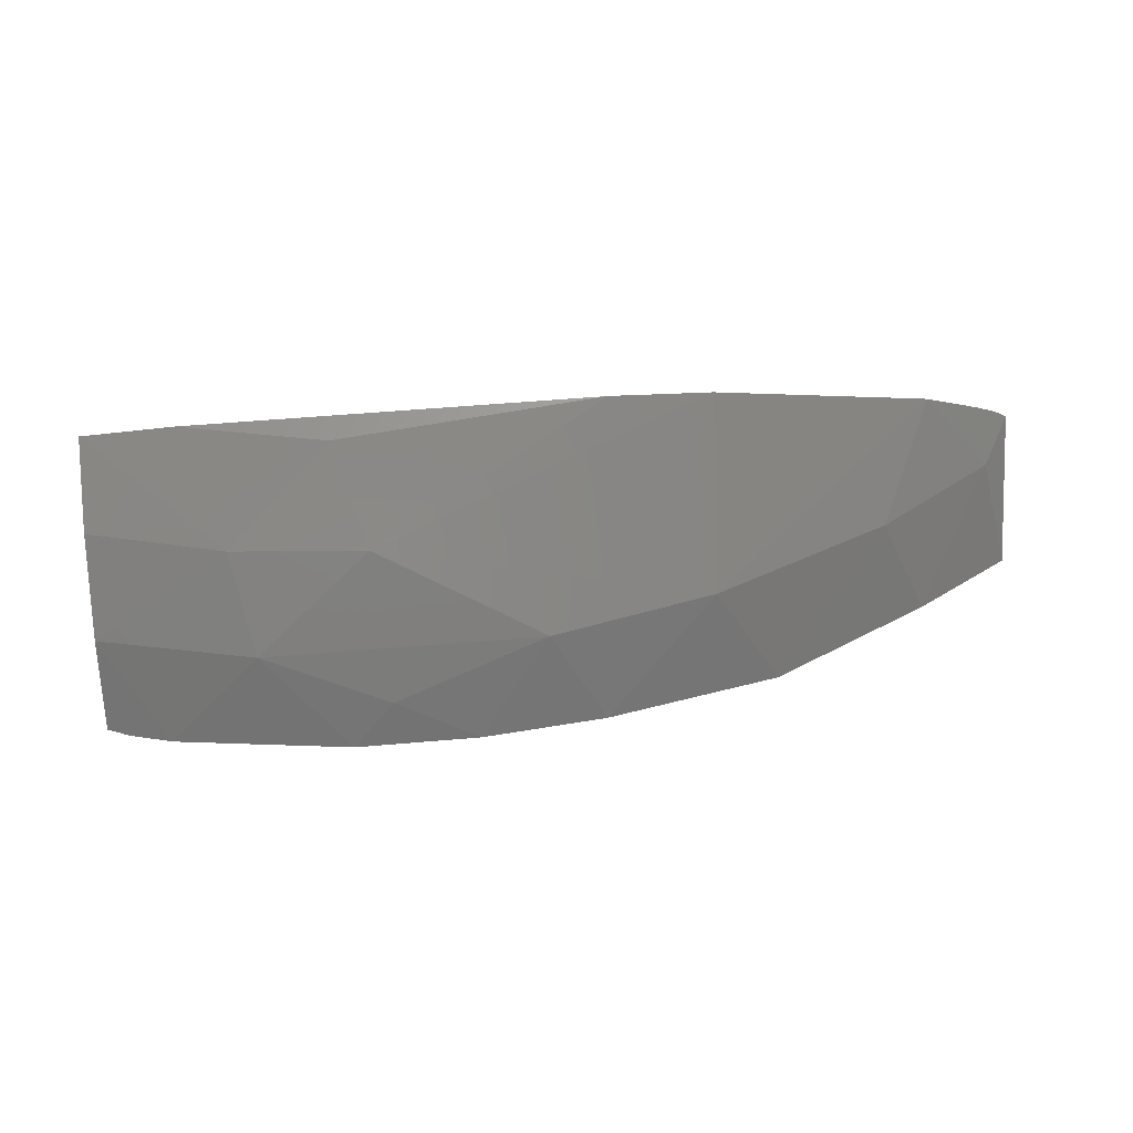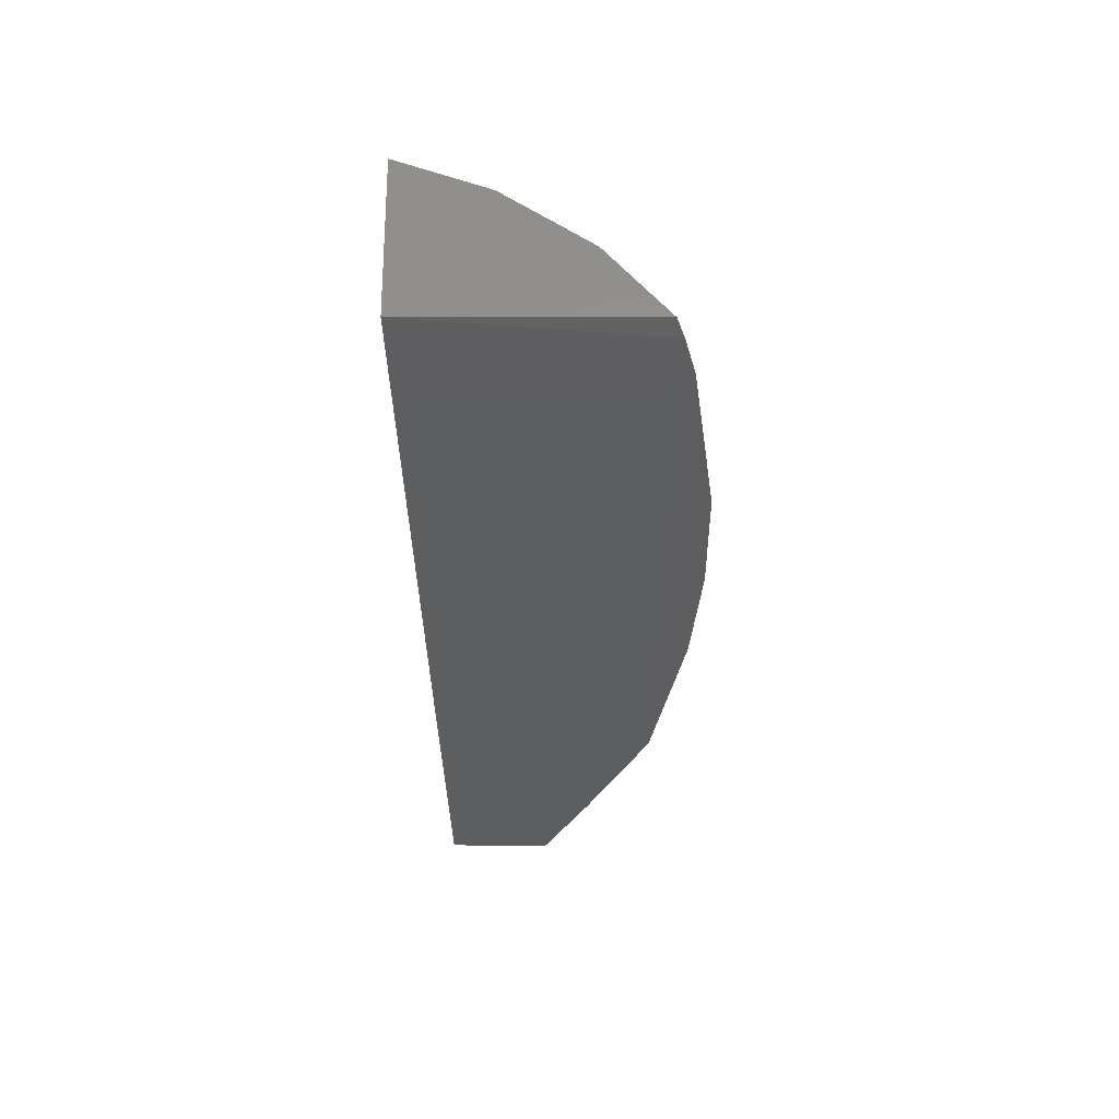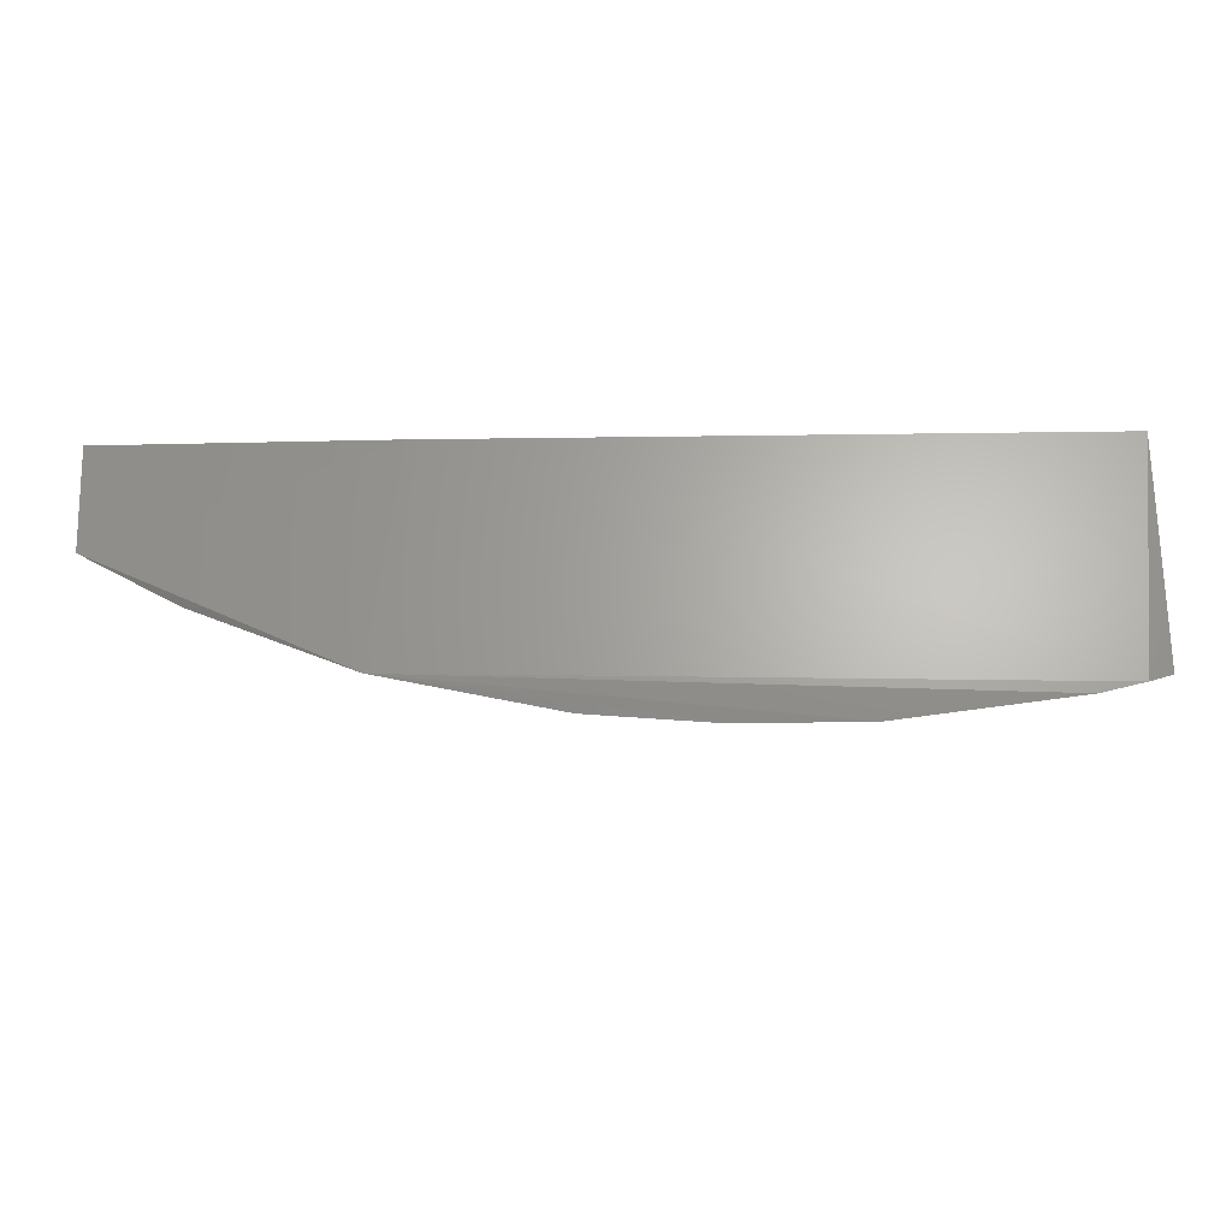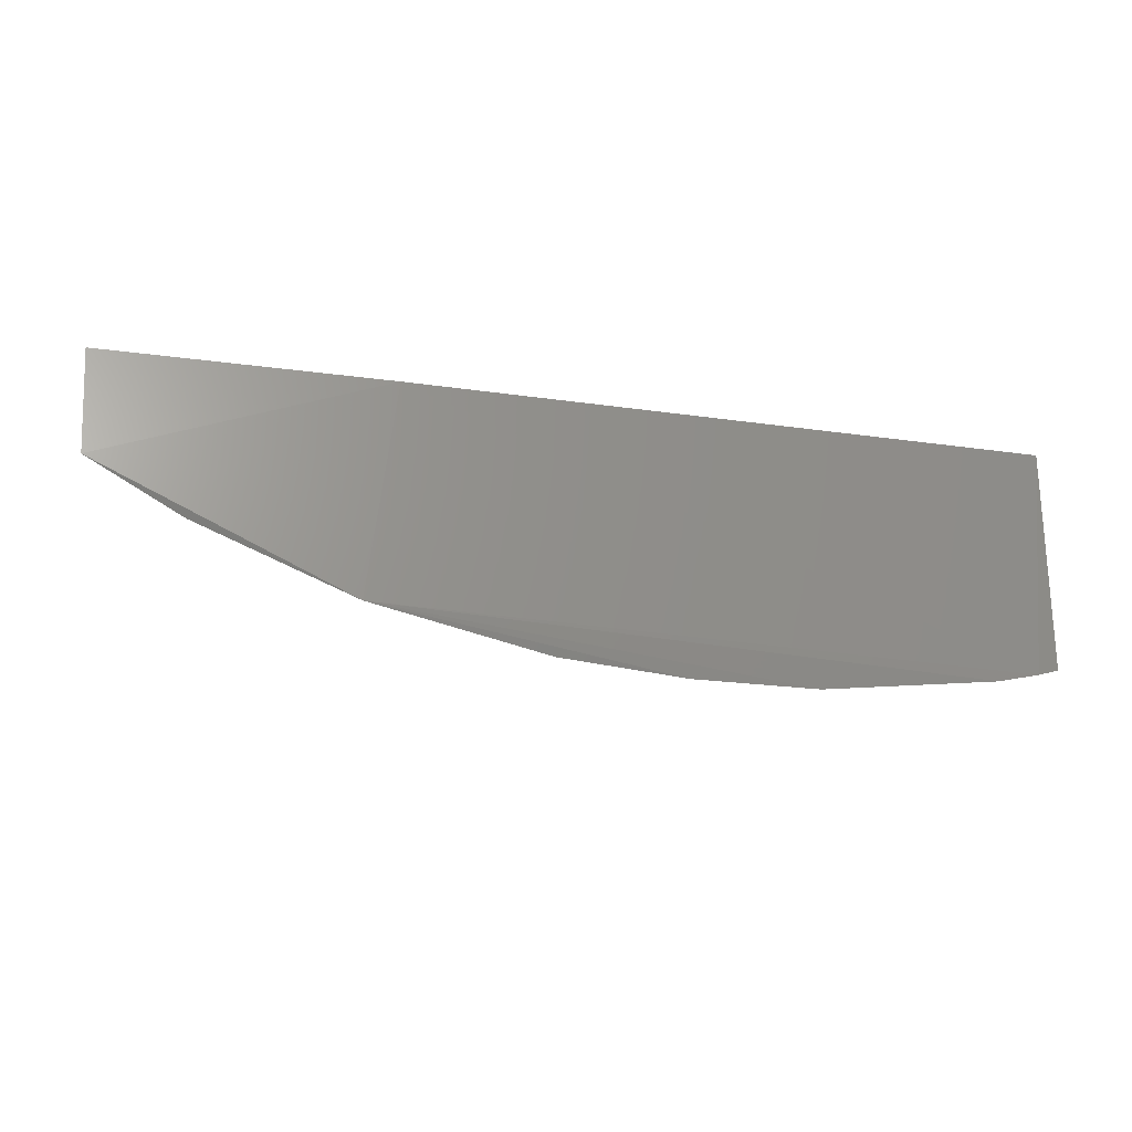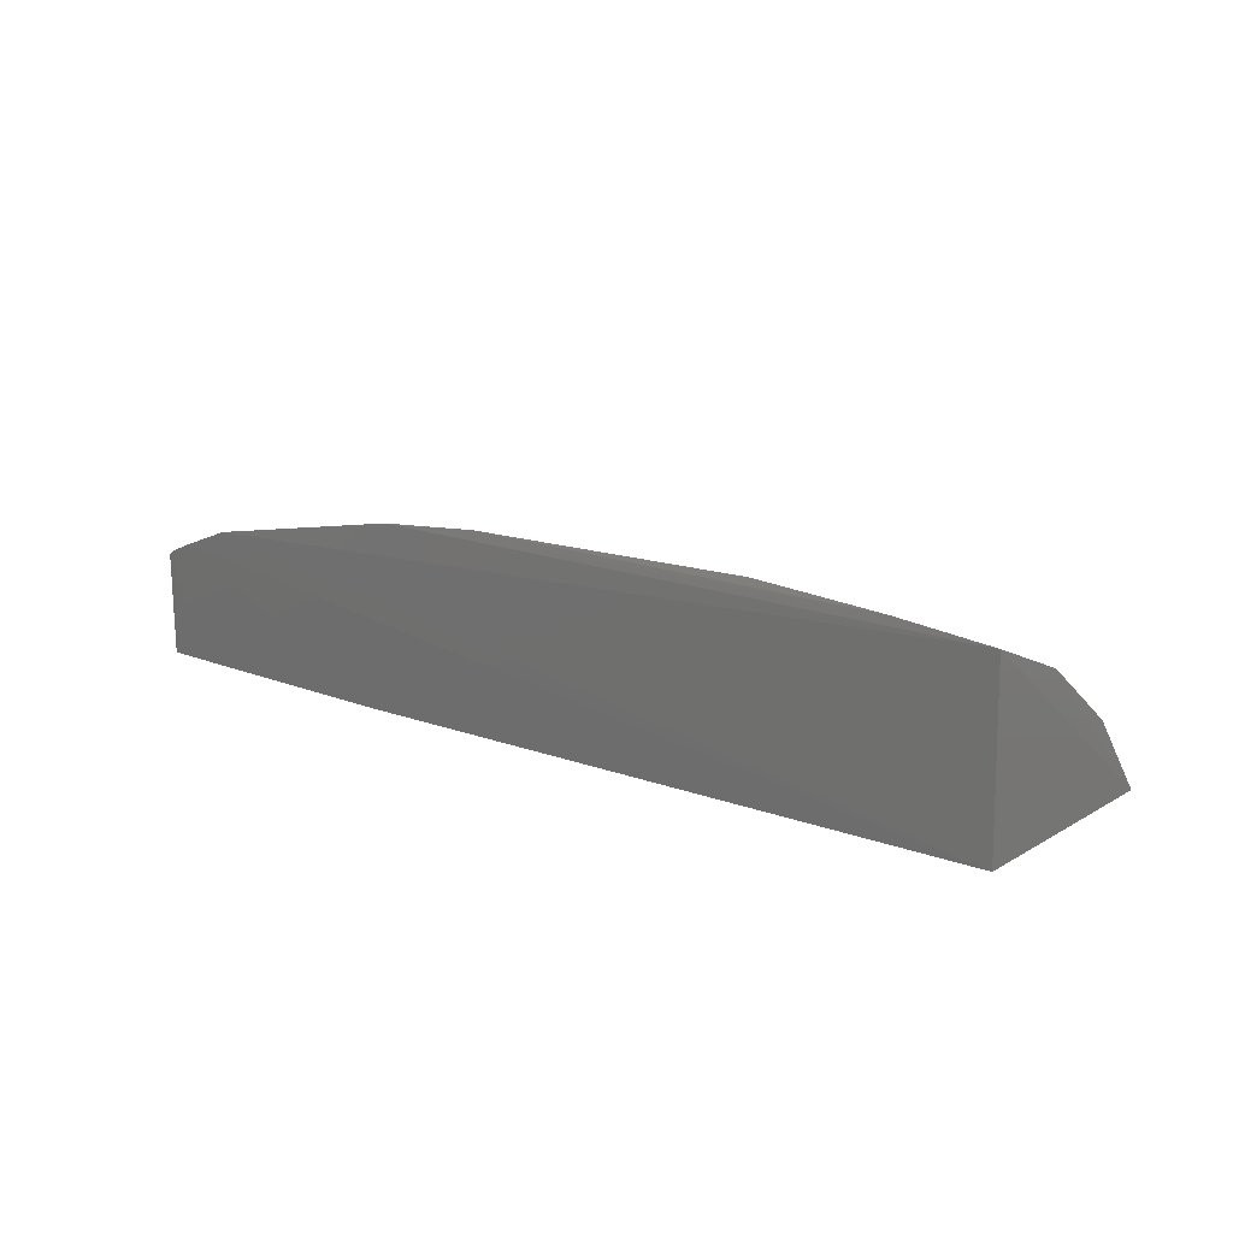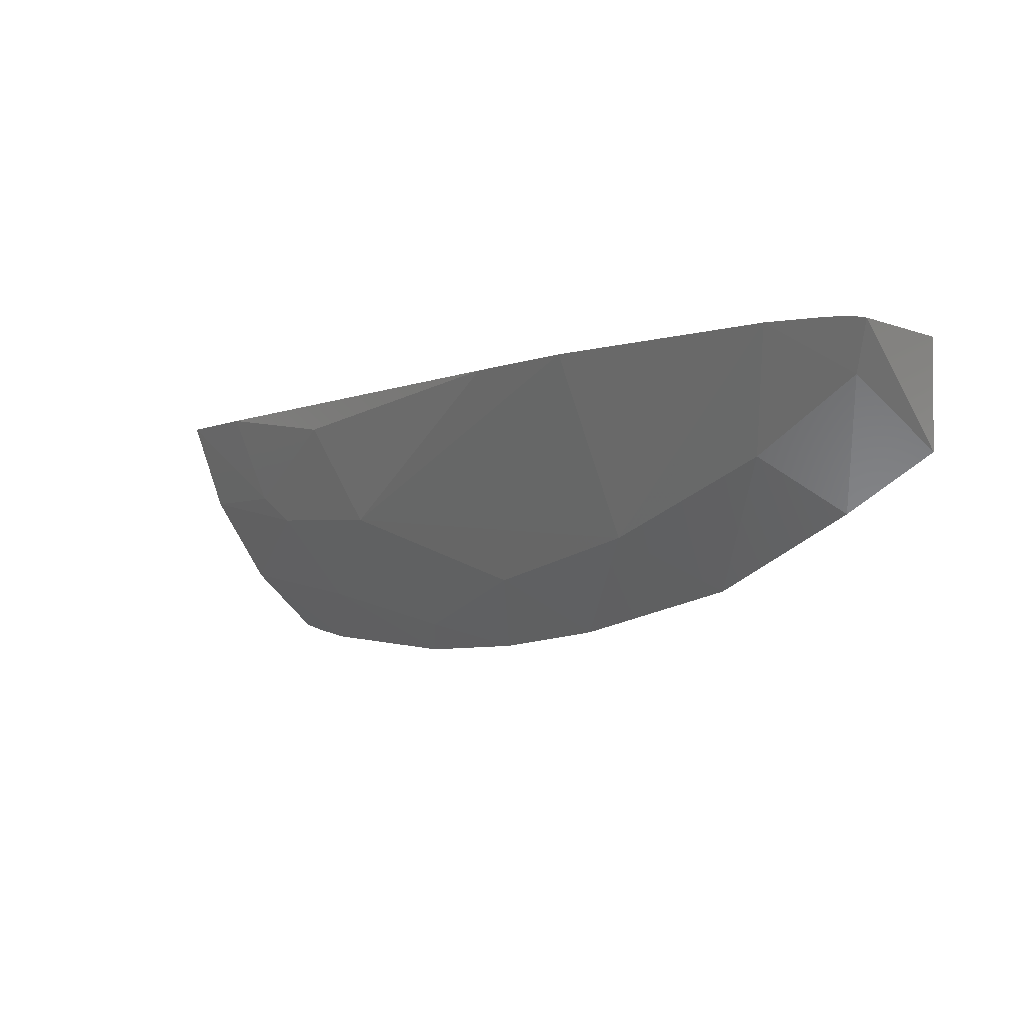
<metadata>
{"format":"stl","ext":"stl","renderer":"f3d","projection":"perspective","resolution":1024,"background":"white","views":[{"elev":60.0,"azim":175.1,"up":"+Y"},{"elev":-33.6,"azim":90.9,"up":"+Y"},{"elev":-23.7,"azim":2.3,"up":"+Z"},{"elev":-22.2,"azim":-13.4,"up":"+Z"},{"elev":16.0,"azim":39.3,"up":"+Y"},{"elev":-6.8,"azim":-133.9,"up":"+Z"}]}
</metadata>
<code>
# stl→obj: 32 verts, 60 faces
v 4.801 6.165 -14.91
v 4.82 3.444 -14.96
v 4.807 3.4 -18.58
v -5.375 3.277 -14.96
v -9.336 5.151 -14.87
v -9.887 3.277 -14.96
v -8.497 5.477 -14.87
v 4.46 3.357 -18.69
v -5.812 3.204 -18.47
v -9.801 3.205 -16.65
v 4.787 5.592 -16.32
v 4.784 4.596 -17.64
v -9.871 4.906 -14.93
v 2.614 5.589 -16.82
v -5.018 6.136 -14.9
v -3.365 6.285 -14.94
v 0.4634 5.593 -16.98
v 0.9697 6.259 -15.38
v -8.308 3.286 -17.44
v -7.647 4.596 -16.62
v 3.79 3.351 -18.85
v 0.9676 3.36 -19.19
v -1.021 3.358 -19.19
v -3.01 3.356 -19.02
v 0.293 3.967 -18.78
v -2.189 4.596 -18.15
v -9.679 5.008 -14.89
v -9.46 4.596 -15.63
v 3.129 5.739 -16.38
v 2.301 4.596 -18.15
v -4.836 4.596 -17.63
v 3.311 6.287 -14.94
f 1 2 3
f 4 5 6
f 4 2 5
f 7 5 2
f 7 2 1
f 8 3 2
f 8 4 9
f 8 2 4
f 10 4 6
f 10 9 4
f 11 1 3
f 11 3 12
f 13 10 6
f 14 11 12
f 15 7 1
f 15 16 17
f 18 17 16
f 18 14 17
f 19 20 9
f 19 9 10
f 21 8 9
f 21 9 22
f 21 12 3
f 21 3 8
f 23 22 9
f 23 9 24
f 23 25 22
f 23 26 25
f 23 24 26
f 27 13 6
f 27 6 5
f 27 5 7
f 27 7 13
f 28 10 13
f 28 19 10
f 28 20 19
f 28 13 7
f 28 7 20
f 29 1 11
f 29 11 14
f 29 14 18
f 30 17 14
f 30 26 17
f 30 25 26
f 30 14 12
f 30 12 21
f 30 21 22
f 30 22 25
f 31 26 24
f 31 24 9
f 31 9 20
f 31 20 7
f 31 7 15
f 31 15 17
f 31 17 26
f 32 15 1
f 32 16 15
f 32 18 16
f 32 29 18
f 32 1 29

</code>
